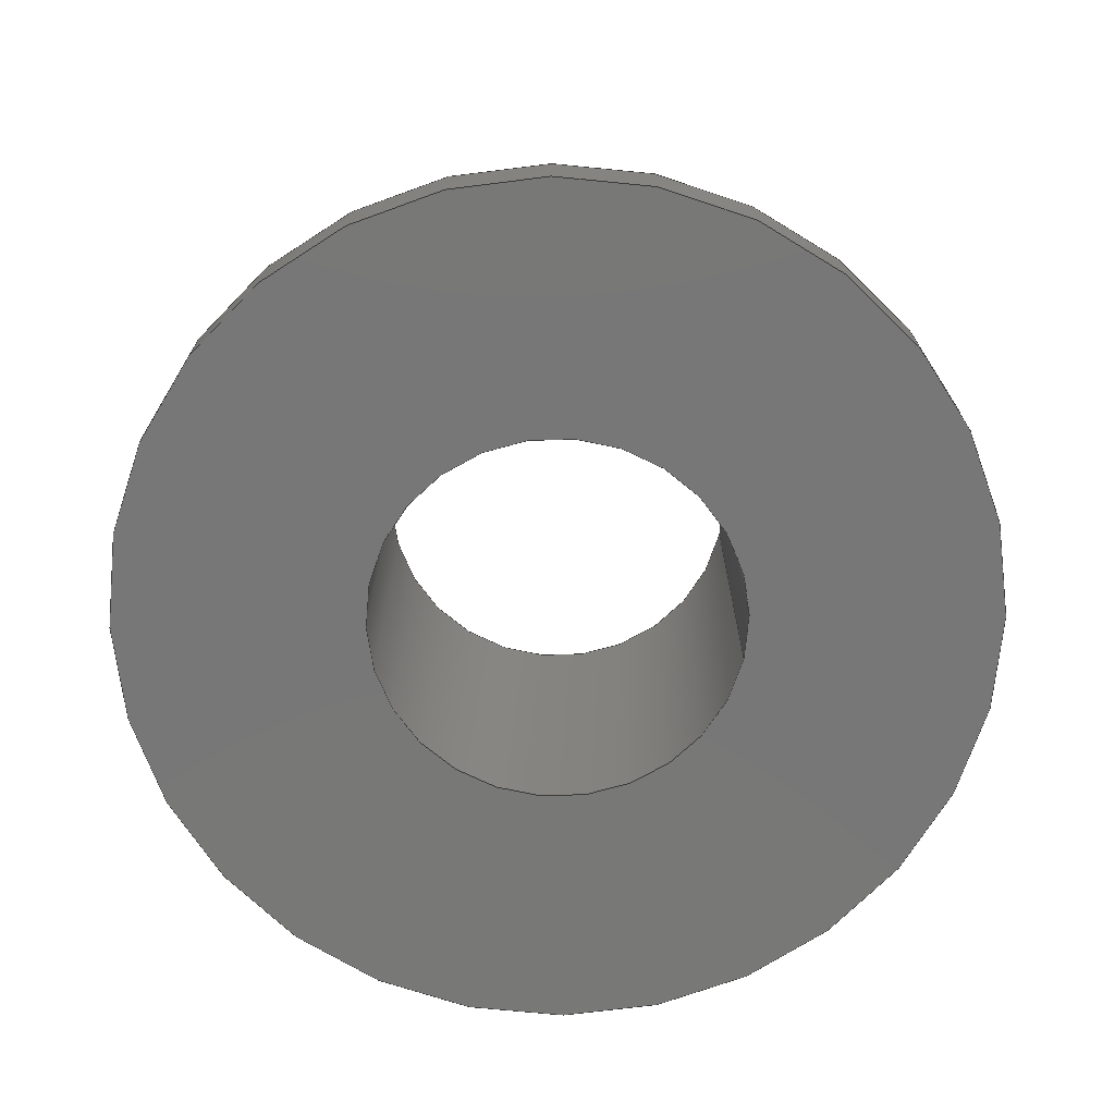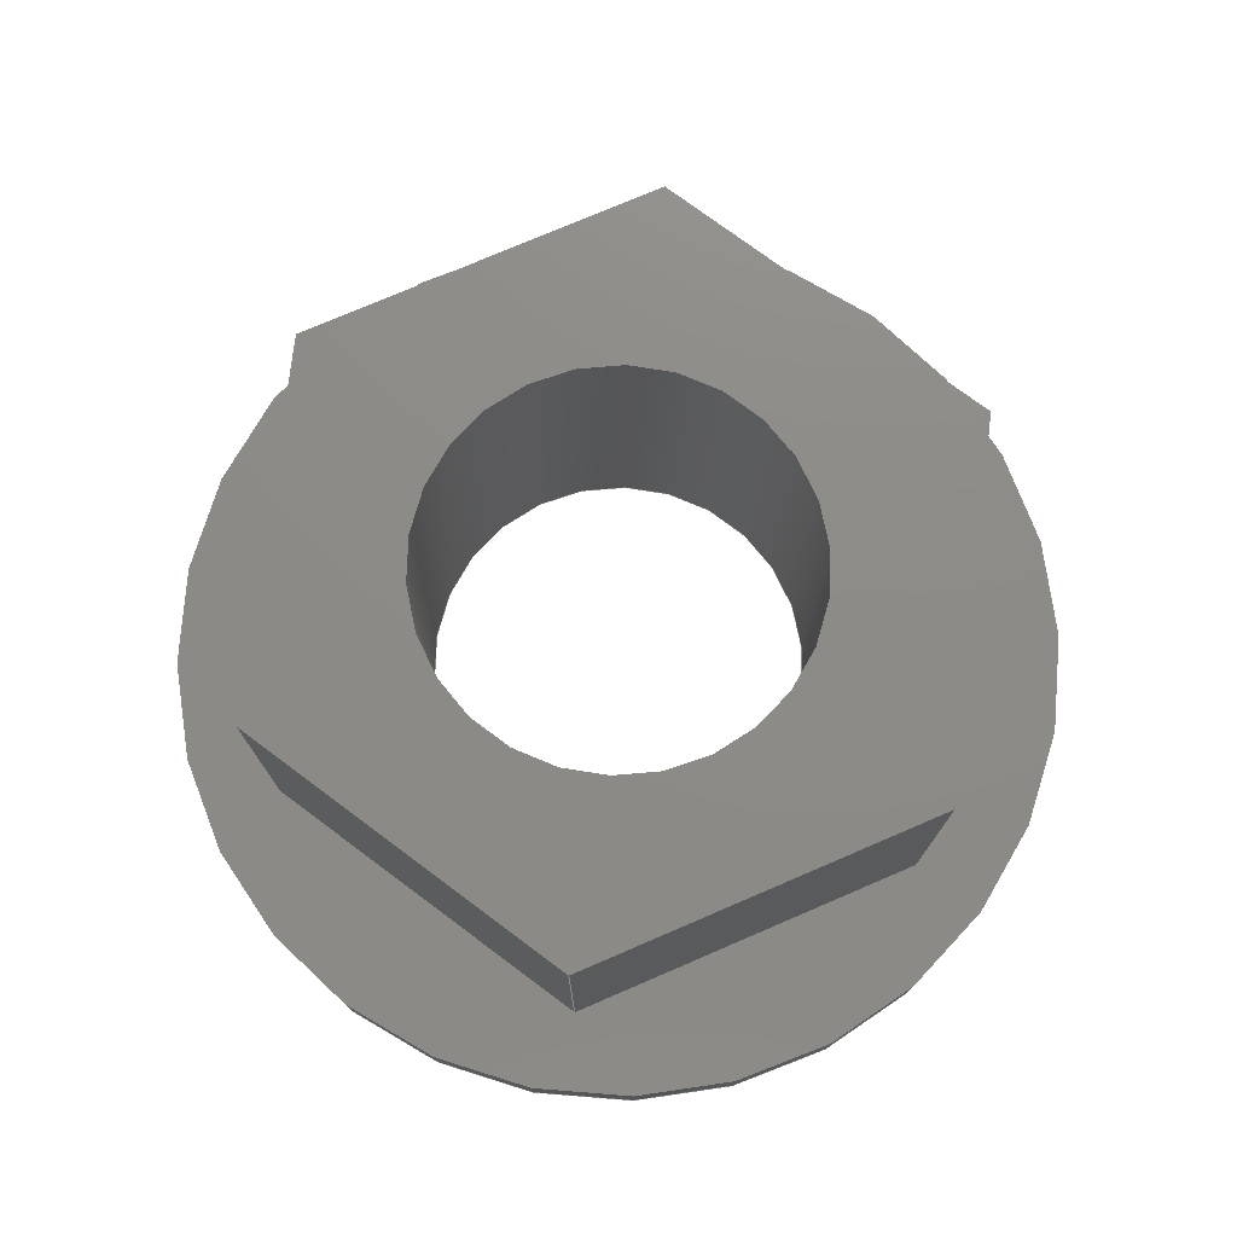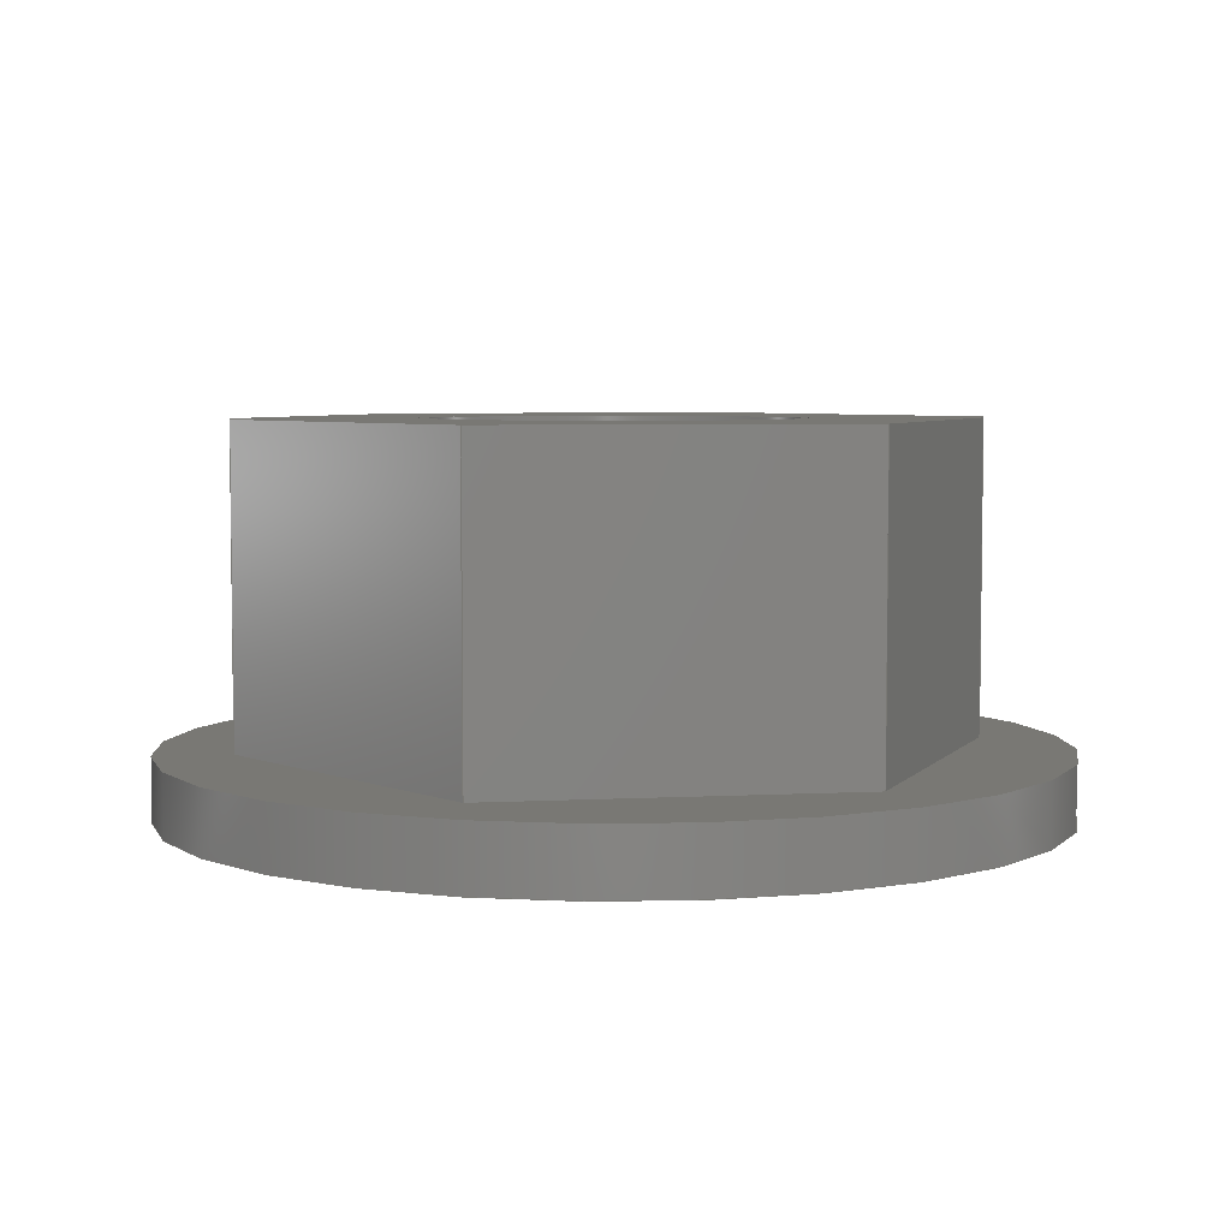
<metadata>
{"format":"step","ext":"stp","renderer":"f3d","projection":"perspective","resolution":1024,"background":"white","views":[{"elev":-70.3,"azim":-12.1,"up":"+Z"},{"elev":75.8,"azim":36.7,"up":"+Z"},{"elev":5.2,"azim":170.5,"up":"+Z"}]}
</metadata>
<code>
ISO-10303-21;
DATA;
#1=MECHANICAL_DESIGN_GEOMETRIC_PRESENTATION_REPRESENTATION('',(#4),#360);
#2=SHAPE_REPRESENTATION_RELATIONSHIP('SRR','None',#367,#3);
#3=ADVANCED_BREP_SHAPE_REPRESENTATION('',(#5),#359);
#4=STYLED_ITEM('',(#376),#5);
#5=MANIFOLD_SOLID_BREP('S\X\F3lido2',#203);
#6=FACE_BOUND('',#37,.T.);
#7=FACE_BOUND('',#39,.T.);
#8=FACE_BOUND('',#42,.T.);
#9=PLANE('',#227);
#10=PLANE('',#228);
#11=PLANE('',#229);
#12=PLANE('',#230);
#13=PLANE('',#231);
#14=PLANE('',#232);
#15=PLANE('',#233);
#16=PLANE('',#234);
#17=PLANE('',#240);
#18=FACE_OUTER_BOUND('',#29,.T.);
#19=FACE_OUTER_BOUND('',#30,.T.);
#20=FACE_OUTER_BOUND('',#31,.T.);
#21=FACE_OUTER_BOUND('',#32,.T.);
#22=FACE_OUTER_BOUND('',#33,.T.);
#23=FACE_OUTER_BOUND('',#34,.T.);
#24=FACE_OUTER_BOUND('',#35,.T.);
#25=FACE_OUTER_BOUND('',#36,.T.);
#26=FACE_OUTER_BOUND('',#38,.T.);
#27=FACE_OUTER_BOUND('',#40,.T.);
#28=FACE_OUTER_BOUND('',#41,.T.);
#29=EDGE_LOOP('',(#136,#137,#138,#139,#140));
#30=EDGE_LOOP('',(#141,#142,#143,#144));
#31=EDGE_LOOP('',(#145,#146,#147,#148));
#32=EDGE_LOOP('',(#149,#150,#151,#152));
#33=EDGE_LOOP('',(#153,#154,#155,#156));
#34=EDGE_LOOP('',(#157,#158,#159,#160));
#35=EDGE_LOOP('',(#161,#162,#163,#164));
#36=EDGE_LOOP('',(#165,#166,#167,#168,#169,#170));
#37=EDGE_LOOP('',(#171));
#38=EDGE_LOOP('',(#172,#173));
#39=EDGE_LOOP('',(#174,#175,#176,#177,#178,#179));
#40=EDGE_LOOP('',(#180,#181,#182,#183,#184,#185));
#41=EDGE_LOOP('',(#186,#187));
#42=EDGE_LOOP('',(#188,#189));
#43=LINE('',#306,#63);
#44=LINE('',#311,#64);
#45=LINE('',#313,#65);
#46=LINE('',#315,#66);
#47=LINE('',#316,#67);
#48=LINE('',#319,#68);
#49=LINE('',#321,#69);
#50=LINE('',#322,#70);
#51=LINE('',#325,#71);
#52=LINE('',#327,#72);
#53=LINE('',#328,#73);
#54=LINE('',#331,#74);
#55=LINE('',#333,#75);
#56=LINE('',#334,#76);
#57=LINE('',#337,#77);
#58=LINE('',#339,#78);
#59=LINE('',#340,#79);
#60=LINE('',#342,#80);
#61=LINE('',#343,#81);
#62=LINE('',#352,#82);
#63=VECTOR('',#249,3);
#64=VECTOR('',#254,10);
#65=VECTOR('',#255,10);
#66=VECTOR('',#256,10);
#67=VECTOR('',#257,10);
#68=VECTOR('',#260,10);
#69=VECTOR('',#261,10);
#70=VECTOR('',#262,10);
#71=VECTOR('',#265,10);
#72=VECTOR('',#266,10);
#73=VECTOR('',#267,10);
#74=VECTOR('',#270,10);
#75=VECTOR('',#271,10);
#76=VECTOR('',#272,10);
#77=VECTOR('',#275,10);
#78=VECTOR('',#276,10);
#79=VECTOR('',#277,10);
#80=VECTOR('',#280,10);
#81=VECTOR('',#281,10);
#82=VECTOR('',#292,7);
#83=CIRCLE('',#224,3);
#84=CIRCLE('',#225,3);
#85=CIRCLE('',#226,3);
#86=CIRCLE('',#235,7);
#87=CIRCLE('',#236,7);
#88=CIRCLE('',#238,7);
#89=CIRCLE('',#239,7);
#90=VERTEX_POINT('',#301);
#91=VERTEX_POINT('',#302);
#92=VERTEX_POINT('',#305);
#93=VERTEX_POINT('',#309);
#94=VERTEX_POINT('',#310);
#95=VERTEX_POINT('',#312);
#96=VERTEX_POINT('',#314);
#97=VERTEX_POINT('',#318);
#98=VERTEX_POINT('',#320);
#99=VERTEX_POINT('',#324);
#100=VERTEX_POINT('',#326);
#101=VERTEX_POINT('',#330);
#102=VERTEX_POINT('',#332);
#103=VERTEX_POINT('',#336);
#104=VERTEX_POINT('',#338);
#105=VERTEX_POINT('',#346);
#106=VERTEX_POINT('',#347);
#107=VERTEX_POINT('',#351);
#108=VERTEX_POINT('',#353);
#109=EDGE_CURVE('',#90,#91,#83,.T.);
#110=EDGE_CURVE('',#91,#90,#84,.T.);
#111=EDGE_CURVE('',#91,#92,#43,.T.);
#112=EDGE_CURVE('',#92,#92,#85,.T.);
#113=EDGE_CURVE('',#93,#94,#44,.T.);
#114=EDGE_CURVE('',#93,#95,#45,.T.);
#115=EDGE_CURVE('',#96,#95,#46,.T.);
#116=EDGE_CURVE('',#94,#96,#47,.T.);
#117=EDGE_CURVE('',#94,#97,#48,.T.);
#118=EDGE_CURVE('',#98,#96,#49,.T.);
#119=EDGE_CURVE('',#97,#98,#50,.T.);
#120=EDGE_CURVE('',#97,#99,#51,.T.);
#121=EDGE_CURVE('',#100,#98,#52,.T.);
#122=EDGE_CURVE('',#99,#100,#53,.T.);
#123=EDGE_CURVE('',#99,#101,#54,.T.);
#124=EDGE_CURVE('',#102,#100,#55,.T.);
#125=EDGE_CURVE('',#101,#102,#56,.T.);
#126=EDGE_CURVE('',#101,#103,#57,.T.);
#127=EDGE_CURVE('',#104,#102,#58,.T.);
#128=EDGE_CURVE('',#103,#104,#59,.T.);
#129=EDGE_CURVE('',#103,#93,#60,.T.);
#130=EDGE_CURVE('',#95,#104,#61,.T.);
#131=EDGE_CURVE('',#105,#106,#86,.T.);
#132=EDGE_CURVE('',#106,#105,#87,.T.);
#133=EDGE_CURVE('',#106,#107,#62,.T.);
#134=EDGE_CURVE('',#107,#108,#88,.T.);
#135=EDGE_CURVE('',#108,#107,#89,.T.);
#136=ORIENTED_EDGE('',*,*,#109,.F.);
#137=ORIENTED_EDGE('',*,*,#110,.F.);
#138=ORIENTED_EDGE('',*,*,#111,.T.);
#139=ORIENTED_EDGE('',*,*,#112,.F.);
#140=ORIENTED_EDGE('',*,*,#111,.F.);
#141=ORIENTED_EDGE('',*,*,#113,.F.);
#142=ORIENTED_EDGE('',*,*,#114,.T.);
#143=ORIENTED_EDGE('',*,*,#115,.F.);
#144=ORIENTED_EDGE('',*,*,#116,.F.);
#145=ORIENTED_EDGE('',*,*,#117,.F.);
#146=ORIENTED_EDGE('',*,*,#116,.T.);
#147=ORIENTED_EDGE('',*,*,#118,.F.);
#148=ORIENTED_EDGE('',*,*,#119,.F.);
#149=ORIENTED_EDGE('',*,*,#120,.F.);
#150=ORIENTED_EDGE('',*,*,#119,.T.);
#151=ORIENTED_EDGE('',*,*,#121,.F.);
#152=ORIENTED_EDGE('',*,*,#122,.F.);
#153=ORIENTED_EDGE('',*,*,#123,.F.);
#154=ORIENTED_EDGE('',*,*,#122,.T.);
#155=ORIENTED_EDGE('',*,*,#124,.F.);
#156=ORIENTED_EDGE('',*,*,#125,.F.);
#157=ORIENTED_EDGE('',*,*,#126,.F.);
#158=ORIENTED_EDGE('',*,*,#125,.T.);
#159=ORIENTED_EDGE('',*,*,#127,.F.);
#160=ORIENTED_EDGE('',*,*,#128,.F.);
#161=ORIENTED_EDGE('',*,*,#129,.F.);
#162=ORIENTED_EDGE('',*,*,#128,.T.);
#163=ORIENTED_EDGE('',*,*,#130,.F.);
#164=ORIENTED_EDGE('',*,*,#114,.F.);
#165=ORIENTED_EDGE('',*,*,#130,.T.);
#166=ORIENTED_EDGE('',*,*,#127,.T.);
#167=ORIENTED_EDGE('',*,*,#124,.T.);
#168=ORIENTED_EDGE('',*,*,#121,.T.);
#169=ORIENTED_EDGE('',*,*,#118,.T.);
#170=ORIENTED_EDGE('',*,*,#115,.T.);
#171=ORIENTED_EDGE('',*,*,#112,.T.);
#172=ORIENTED_EDGE('',*,*,#131,.T.);
#173=ORIENTED_EDGE('',*,*,#132,.T.);
#174=ORIENTED_EDGE('',*,*,#113,.T.);
#175=ORIENTED_EDGE('',*,*,#117,.T.);
#176=ORIENTED_EDGE('',*,*,#120,.T.);
#177=ORIENTED_EDGE('',*,*,#123,.T.);
#178=ORIENTED_EDGE('',*,*,#126,.T.);
#179=ORIENTED_EDGE('',*,*,#129,.T.);
#180=ORIENTED_EDGE('',*,*,#131,.F.);
#181=ORIENTED_EDGE('',*,*,#132,.F.);
#182=ORIENTED_EDGE('',*,*,#133,.T.);
#183=ORIENTED_EDGE('',*,*,#134,.T.);
#184=ORIENTED_EDGE('',*,*,#135,.T.);
#185=ORIENTED_EDGE('',*,*,#133,.F.);
#186=ORIENTED_EDGE('',*,*,#135,.F.);
#187=ORIENTED_EDGE('',*,*,#134,.F.);
#188=ORIENTED_EDGE('',*,*,#109,.T.);
#189=ORIENTED_EDGE('',*,*,#110,.T.);
#190=CYLINDRICAL_SURFACE('',#223,3);
#191=CYLINDRICAL_SURFACE('',#237,7);
#192=ADVANCED_FACE('',(#18),#190,.F.);
#193=ADVANCED_FACE('',(#19),#9,.T.);
#194=ADVANCED_FACE('',(#20),#10,.T.);
#195=ADVANCED_FACE('',(#21),#11,.T.);
#196=ADVANCED_FACE('',(#22),#12,.T.);
#197=ADVANCED_FACE('',(#23),#13,.T.);
#198=ADVANCED_FACE('',(#24),#14,.T.);
#199=ADVANCED_FACE('',(#25,#6),#15,.T.);
#200=ADVANCED_FACE('',(#26,#7),#16,.T.);
#201=ADVANCED_FACE('',(#27),#191,.T.);
#202=ADVANCED_FACE('',(#28,#8),#17,.F.);
#203=CLOSED_SHELL('',(#192,#193,#194,#195,#196,#197,#198,#199,#200,#201,
#202));
#204=DERIVED_UNIT_ELEMENT(#206,1);
#205=DERIVED_UNIT_ELEMENT(#362,3);
#206=(
MASS_UNIT()
NAMED_UNIT(*)
SI_UNIT($,.GRAM.)
);
#207=DERIVED_UNIT((#204,#205));
#208=MEASURE_REPRESENTATION_ITEM('density measure',
POSITIVE_RATIO_MEASURE(1),#207);
#209=PROPERTY_DEFINITION_REPRESENTATION(#214,#211);
#210=PROPERTY_DEFINITION_REPRESENTATION(#215,#212);
#211=REPRESENTATION('material name',(#213),#359);
#212=REPRESENTATION('density',(#208),#359);
#213=DESCRIPTIVE_REPRESENTATION_ITEM('Gen\X\E9rico','Gen\X\E9rico');
#214=PROPERTY_DEFINITION('material property','material name',#369);
#215=PROPERTY_DEFINITION('material property','density of part',#369);
#216=DATE_TIME_ROLE('creation_date');
#217=APPLIED_DATE_AND_TIME_ASSIGNMENT(#218,#216,(#369));
#218=DATE_AND_TIME(#219,#220);
#219=CALENDAR_DATE(2020,9,11);
#220=LOCAL_TIME(0,0,0,#221);
#221=COORDINATED_UNIVERSAL_TIME_OFFSET(0,0,.BEHIND.);
#222=AXIS2_PLACEMENT_3D('placement',#299,#241,#242);
#223=AXIS2_PLACEMENT_3D('',#300,#243,#244);
#224=AXIS2_PLACEMENT_3D('',#303,#245,#246);
#225=AXIS2_PLACEMENT_3D('',#304,#247,#248);
#226=AXIS2_PLACEMENT_3D('',#307,#250,#251);
#227=AXIS2_PLACEMENT_3D('',#308,#252,#253);
#228=AXIS2_PLACEMENT_3D('',#317,#258,#259);
#229=AXIS2_PLACEMENT_3D('',#323,#263,#264);
#230=AXIS2_PLACEMENT_3D('',#329,#268,#269);
#231=AXIS2_PLACEMENT_3D('',#335,#273,#274);
#232=AXIS2_PLACEMENT_3D('',#341,#278,#279);
#233=AXIS2_PLACEMENT_3D('',#344,#282,#283);
#234=AXIS2_PLACEMENT_3D('',#345,#284,#285);
#235=AXIS2_PLACEMENT_3D('',#348,#286,#287);
#236=AXIS2_PLACEMENT_3D('',#349,#288,#289);
#237=AXIS2_PLACEMENT_3D('',#350,#290,#291);
#238=AXIS2_PLACEMENT_3D('',#354,#293,#294);
#239=AXIS2_PLACEMENT_3D('',#355,#295,#296);
#240=AXIS2_PLACEMENT_3D('',#356,#297,#298);
#241=DIRECTION('axis',(0,0,1));
#242=DIRECTION('refdir',(1,0,0));
#243=DIRECTION('center_axis',(0,0,1));
#244=DIRECTION('ref_axis',(-1,0,0));
#245=DIRECTION('center_axis',(0,0,1));
#246=DIRECTION('ref_axis',(1,0,0));
#247=DIRECTION('center_axis',(0,0,1));
#248=DIRECTION('ref_axis',(1,0,0));
#249=DIRECTION('',(0,0,1));
#250=DIRECTION('center_axis',(0,0,-1));
#251=DIRECTION('ref_axis',(-1,0,0));
#252=DIRECTION('center_axis',(-5.551e-16,1,0));
#253=DIRECTION('ref_axis',(-1,-5.551e-16,0));
#254=DIRECTION('',(1,5.551e-16,0));
#255=DIRECTION('',(0,0,1));
#256=DIRECTION('',(-1,-5.551e-16,0));
#257=DIRECTION('',(0,0,1));
#258=DIRECTION('center_axis',(0.866,0.5,0));
#259=DIRECTION('ref_axis',(-0.5,0.866,0));
#260=DIRECTION('',(0.5,-0.866,0));
#261=DIRECTION('',(-0.5,0.866,0));
#262=DIRECTION('',(0,0,1));
#263=DIRECTION('center_axis',(0.866,-0.5,0));
#264=DIRECTION('ref_axis',(0.5,0.866,0));
#265=DIRECTION('',(-0.5,-0.866,0));
#266=DIRECTION('',(0.5,0.866,0));
#267=DIRECTION('',(0,0,1));
#268=DIRECTION('center_axis',(0,-1,0));
#269=DIRECTION('ref_axis',(1,0,0));
#270=DIRECTION('',(-1,0,0));
#271=DIRECTION('',(1,0,0));
#272=DIRECTION('',(0,0,1));
#273=DIRECTION('center_axis',(-0.866,-0.5,0));
#274=DIRECTION('ref_axis',(0.5,-0.866,0));
#275=DIRECTION('',(-0.5,0.866,0));
#276=DIRECTION('',(0.5,-0.866,0));
#277=DIRECTION('',(0,0,1));
#278=DIRECTION('center_axis',(-0.866,0.5,0));
#279=DIRECTION('ref_axis',(-0.5,-0.866,0));
#280=DIRECTION('',(0.5,0.866,0));
#281=DIRECTION('',(-0.5,-0.866,0));
#282=DIRECTION('center_axis',(0,0,1));
#283=DIRECTION('ref_axis',(1,0,0));
#284=DIRECTION('center_axis',(0,0,1));
#285=DIRECTION('ref_axis',(1,0,0));
#286=DIRECTION('center_axis',(0,0,1));
#287=DIRECTION('ref_axis',(1,0,0));
#288=DIRECTION('center_axis',(0,0,1));
#289=DIRECTION('ref_axis',(1,0,0));
#290=DIRECTION('center_axis',(0,0,1));
#291=DIRECTION('ref_axis',(1,0,0));
#292=DIRECTION('',(0,0,-1));
#293=DIRECTION('center_axis',(0,0,1));
#294=DIRECTION('ref_axis',(1,0,0));
#295=DIRECTION('center_axis',(0,0,1));
#296=DIRECTION('ref_axis',(1,0,0));
#297=DIRECTION('center_axis',(0,0,1));
#298=DIRECTION('ref_axis',(1,0,0));
#299=CARTESIAN_POINT('',(0,0,0));
#300=CARTESIAN_POINT('Origin',(0,0,1));
#301=CARTESIAN_POINT('',(-3,-3.674e-16,0));
#302=CARTESIAN_POINT('',(3,3.674e-16,0));
#303=CARTESIAN_POINT('Origin',(0,0,0));
#304=CARTESIAN_POINT('Origin',(0,0,0));
#305=CARTESIAN_POINT('',(3,5.551e-16,6));
#306=CARTESIAN_POINT('',(3,3.674e-16,1));
#307=CARTESIAN_POINT('Origin',(0,0,6));
#308=CARTESIAN_POINT('Origin',(2.887,5,1));
#309=CARTESIAN_POINT('',(-2.887,5,1));
#310=CARTESIAN_POINT('',(2.887,5,1));
#311=CARTESIAN_POINT('',(1.443,5,1));
#312=CARTESIAN_POINT('',(-2.887,5,6));
#313=CARTESIAN_POINT('',(-2.887,5,1));
#314=CARTESIAN_POINT('',(2.887,5,6));
#315=CARTESIAN_POINT('',(3,5,6));
#316=CARTESIAN_POINT('',(2.887,5,1));
#317=CARTESIAN_POINT('Origin',(5.774,-3.452e-15,1));
#318=CARTESIAN_POINT('',(5.774,-3.331e-15,1));
#319=CARTESIAN_POINT('',(5.052,1.25,1));
#320=CARTESIAN_POINT('',(5.774,-3.331e-15,6));
#321=CARTESIAN_POINT('',(5.83,-0.09808,6));
#322=CARTESIAN_POINT('',(5.774,-3.331e-15,1));
#323=CARTESIAN_POINT('Origin',(2.887,-5,1));
#324=CARTESIAN_POINT('',(2.887,-5,1));
#325=CARTESIAN_POINT('',(3.608,-3.75,1));
#326=CARTESIAN_POINT('',(2.887,-5,6));
#327=CARTESIAN_POINT('',(2.83,-5.098,6));
#328=CARTESIAN_POINT('',(2.887,-5,1));
#329=CARTESIAN_POINT('Origin',(-2.887,-5,1));
#330=CARTESIAN_POINT('',(-2.887,-5,1));
#331=CARTESIAN_POINT('',(-1.443,-5,1));
#332=CARTESIAN_POINT('',(-2.887,-5,6));
#333=CARTESIAN_POINT('',(-3,-5,6));
#334=CARTESIAN_POINT('',(-2.887,-5,1));
#335=CARTESIAN_POINT('Origin',(-5.774,2.082e-16,1));
#336=CARTESIAN_POINT('',(-5.774,5.551e-16,1));
#337=CARTESIAN_POINT('',(-5.052,-1.25,1));
#338=CARTESIAN_POINT('',(-5.774,5.551e-16,6));
#339=CARTESIAN_POINT('',(-5.83,0.09808,6));
#340=CARTESIAN_POINT('',(-5.774,5.551e-16,1));
#341=CARTESIAN_POINT('Origin',(-2.887,5,1));
#342=CARTESIAN_POINT('',(-3.608,3.75,1));
#343=CARTESIAN_POINT('',(-2.83,5.098,6));
#344=CARTESIAN_POINT('Origin',(-5.551e-16,0,6));
#345=CARTESIAN_POINT('Origin',(0,0,1));
#346=CARTESIAN_POINT('',(7,0,1));
#347=CARTESIAN_POINT('',(-7,-8.573e-16,1));
#348=CARTESIAN_POINT('Origin',(0,0,1));
#349=CARTESIAN_POINT('Origin',(0,0,1));
#350=CARTESIAN_POINT('Origin',(0,0,0));
#351=CARTESIAN_POINT('',(-7,-8.573e-16,0));
#352=CARTESIAN_POINT('',(-7,-8.573e-16,0));
#353=CARTESIAN_POINT('',(7,0,0));
#354=CARTESIAN_POINT('Origin',(0,0,0));
#355=CARTESIAN_POINT('Origin',(0,0,0));
#356=CARTESIAN_POINT('Origin',(0,0,0));
#357=UNCERTAINTY_MEASURE_WITH_UNIT(LENGTH_MEASURE(0.01),#361,
'DISTANCE_ACCURACY_VALUE',
'Maximum model space distance between geometric entities at asserted c
onnectivities');
#358=UNCERTAINTY_MEASURE_WITH_UNIT(LENGTH_MEASURE(0.01),#361,
'DISTANCE_ACCURACY_VALUE',
'Maximum model space distance between geometric entities at asserted c
onnectivities');
#359=(
GEOMETRIC_REPRESENTATION_CONTEXT(3)
GLOBAL_UNCERTAINTY_ASSIGNED_CONTEXT((#357))
GLOBAL_UNIT_ASSIGNED_CONTEXT((#361,#363,#364))
REPRESENTATION_CONTEXT('','3D')
);
#360=(
GEOMETRIC_REPRESENTATION_CONTEXT(3)
GLOBAL_UNCERTAINTY_ASSIGNED_CONTEXT((#358))
GLOBAL_UNIT_ASSIGNED_CONTEXT((#361,#363,#364))
REPRESENTATION_CONTEXT('','3D')
);
#361=(
LENGTH_UNIT()
NAMED_UNIT(*)
SI_UNIT(.MILLI.,.METRE.)
);
#362=(
LENGTH_UNIT()
NAMED_UNIT(*)
SI_UNIT(.CENTI.,.METRE.)
);
#363=(
NAMED_UNIT(*)
PLANE_ANGLE_UNIT()
SI_UNIT($,.RADIAN.)
);
#364=(
NAMED_UNIT(*)
SI_UNIT($,.STERADIAN.)
SOLID_ANGLE_UNIT()
);
#365=SHAPE_DEFINITION_REPRESENTATION(#366,#367);
#366=PRODUCT_DEFINITION_SHAPE('',$,#369);
#367=SHAPE_REPRESENTATION('',(#222),#359);
#368=PRODUCT_DEFINITION_CONTEXT('part definition',#373,'design');
#369=PRODUCT_DEFINITION('Tuerca para tornilloM6',
'Tuerca para tornilloM6',#370,#368);
#370=PRODUCT_DEFINITION_FORMATION('',$,#375);
#371=PRODUCT_RELATED_PRODUCT_CATEGORY('Tuerca para tornilloM6',
'Tuerca para tornilloM6',(#375));
#372=APPLICATION_PROTOCOL_DEFINITION('international standard',
'automotive_design',2009,#373);
#373=APPLICATION_CONTEXT(
'Core Data for Automotive Mechanical Design Process');
#374=PRODUCT_CONTEXT('part definition',#373,'mechanical');
#375=PRODUCT('Tuerca para tornilloM6','Tuerca para tornilloM6',$,(#374));
#376=PRESENTATION_STYLE_ASSIGNMENT((#377));
#377=SURFACE_STYLE_USAGE(.BOTH.,#380);
#378=SURFACE_STYLE_RENDERING_WITH_PROPERTIES($,#384,(#379));
#379=SURFACE_STYLE_TRANSPARENT(0);
#380=SURFACE_SIDE_STYLE('',(#381,#378));
#381=SURFACE_STYLE_FILL_AREA(#382);
#382=FILL_AREA_STYLE('',(#383));
#383=FILL_AREA_STYLE_COLOUR('',#384);
#384=COLOUR_RGB('',0.749,0.749,0.749);
ENDSEC;
END-ISO-10303-21;

</code>
